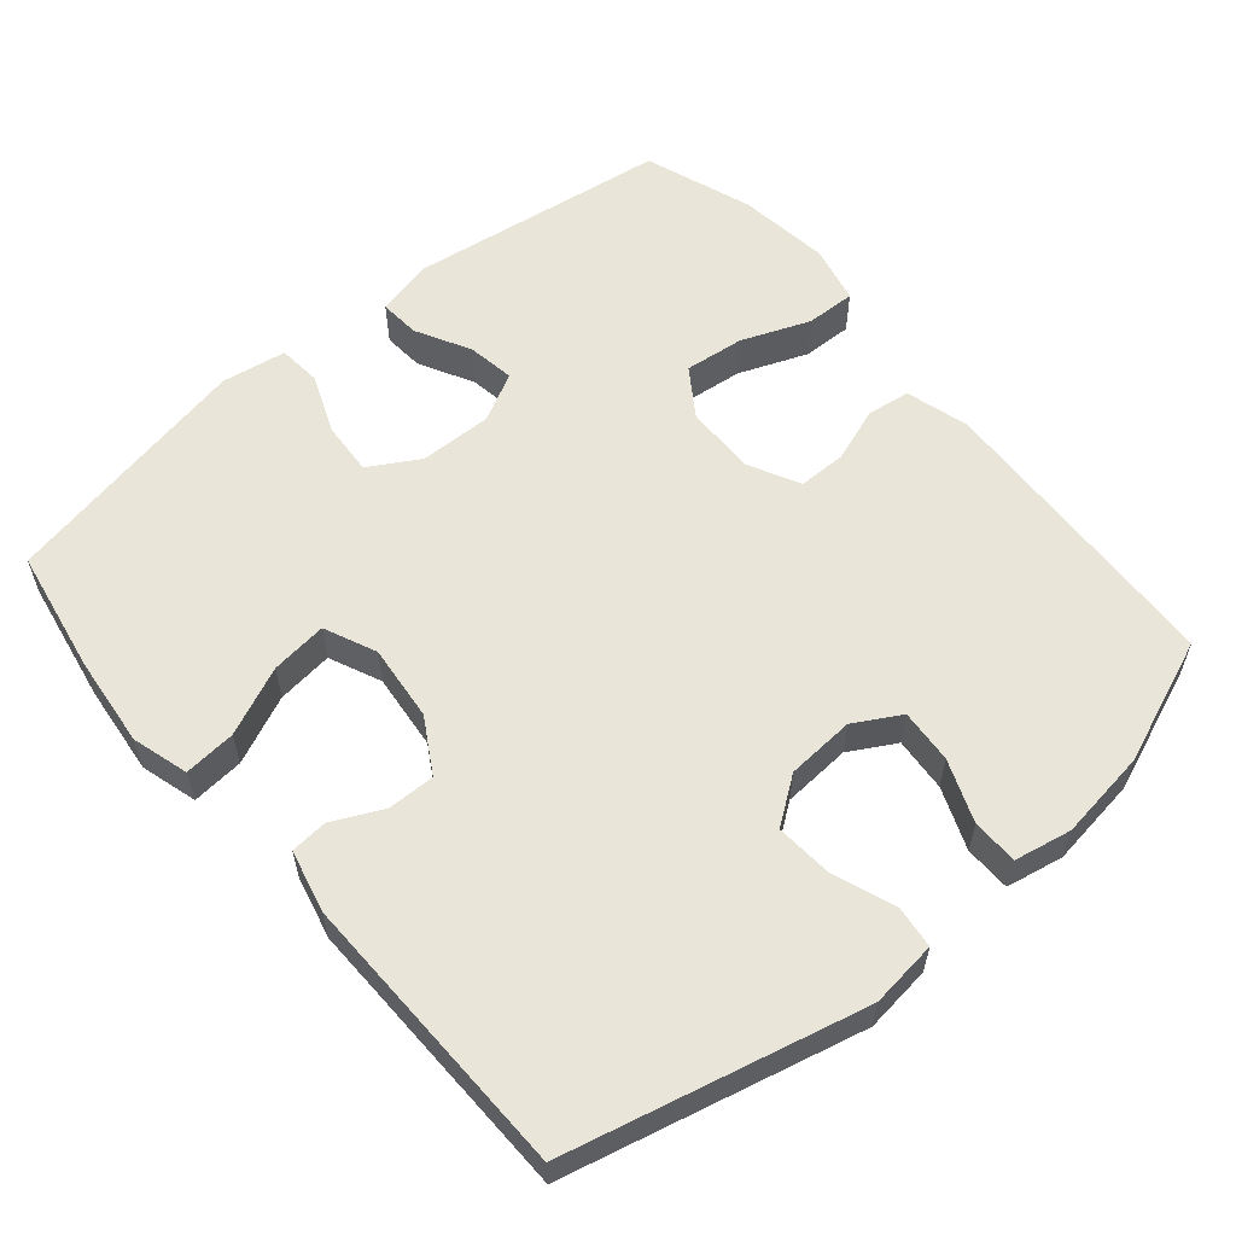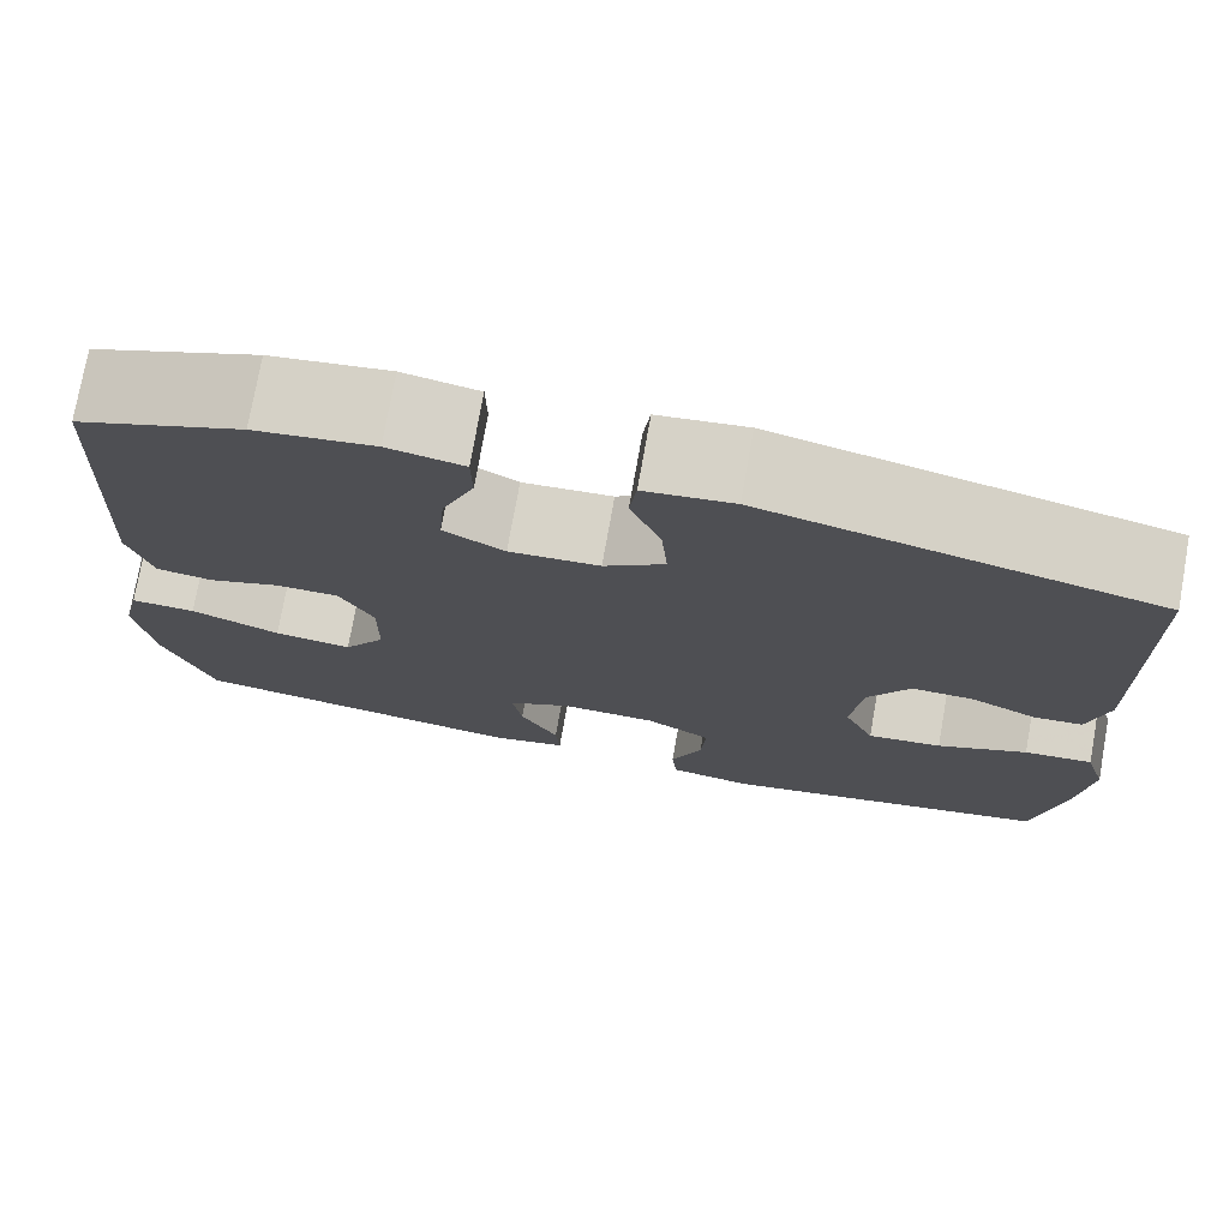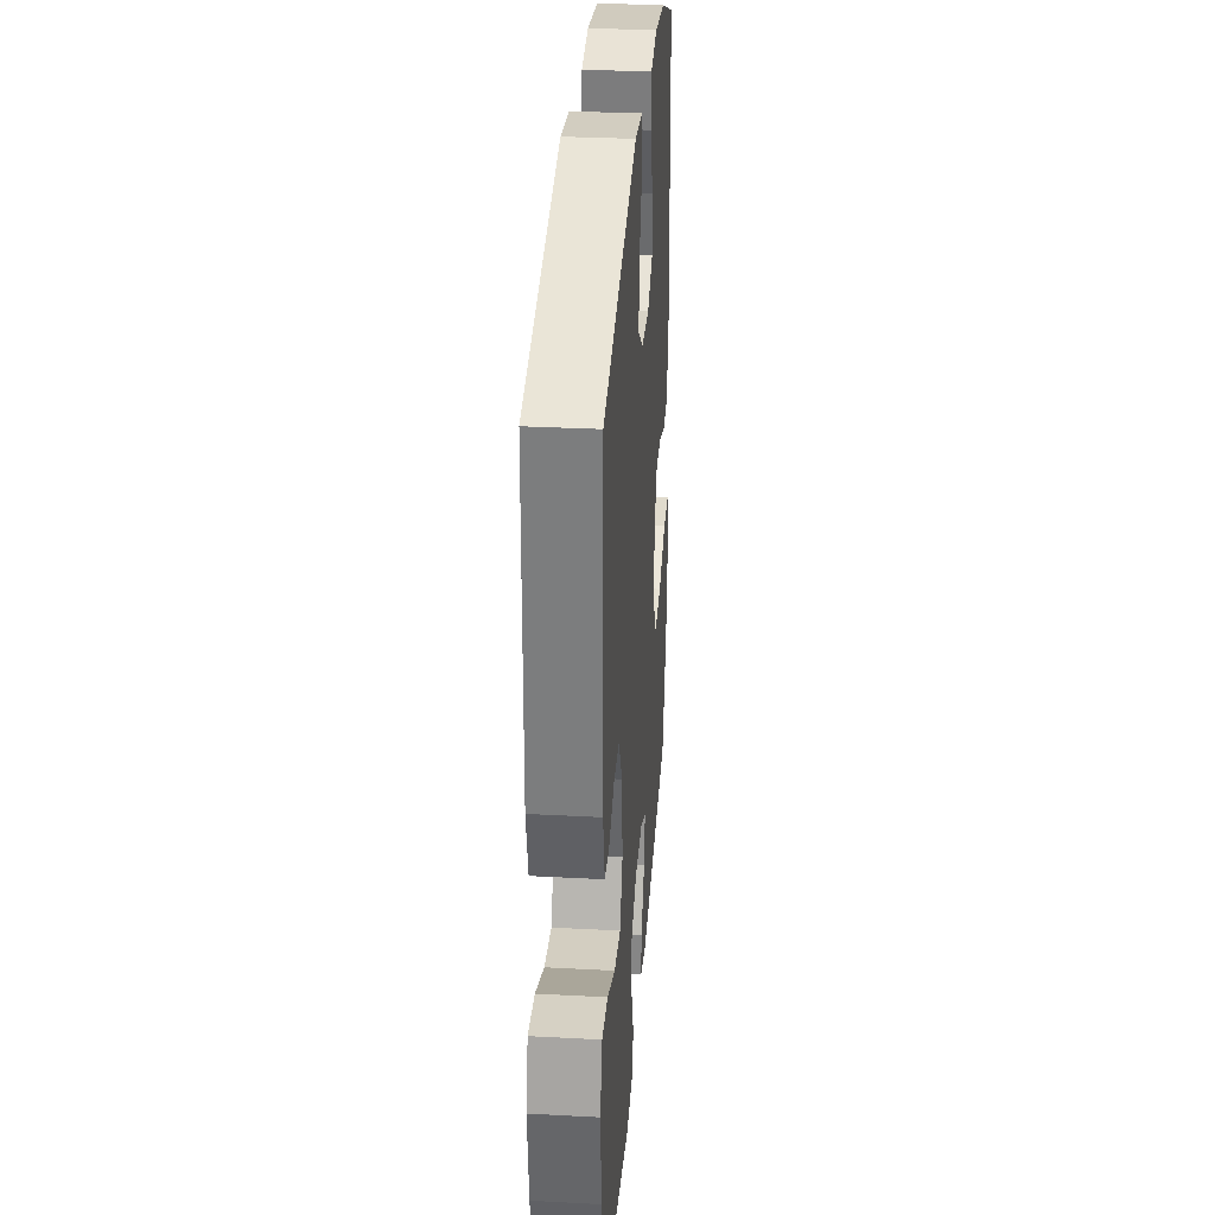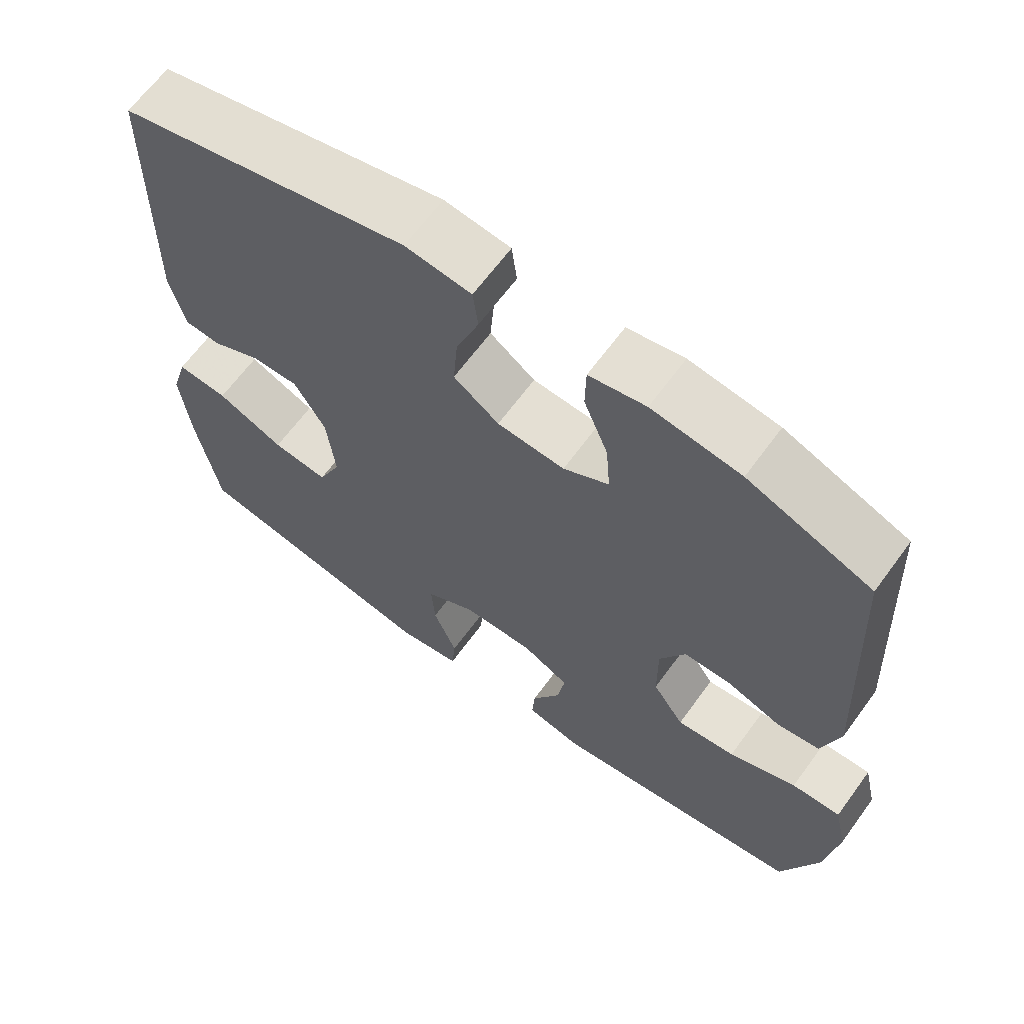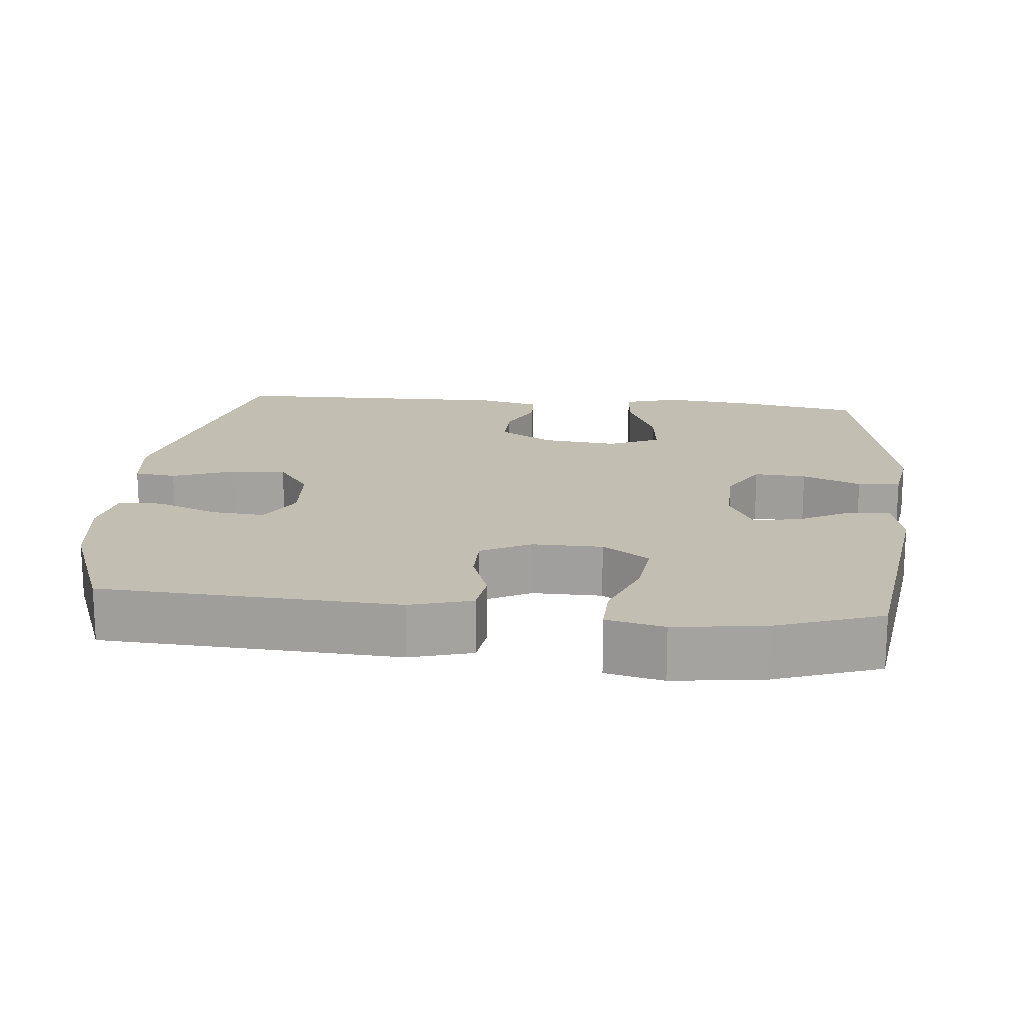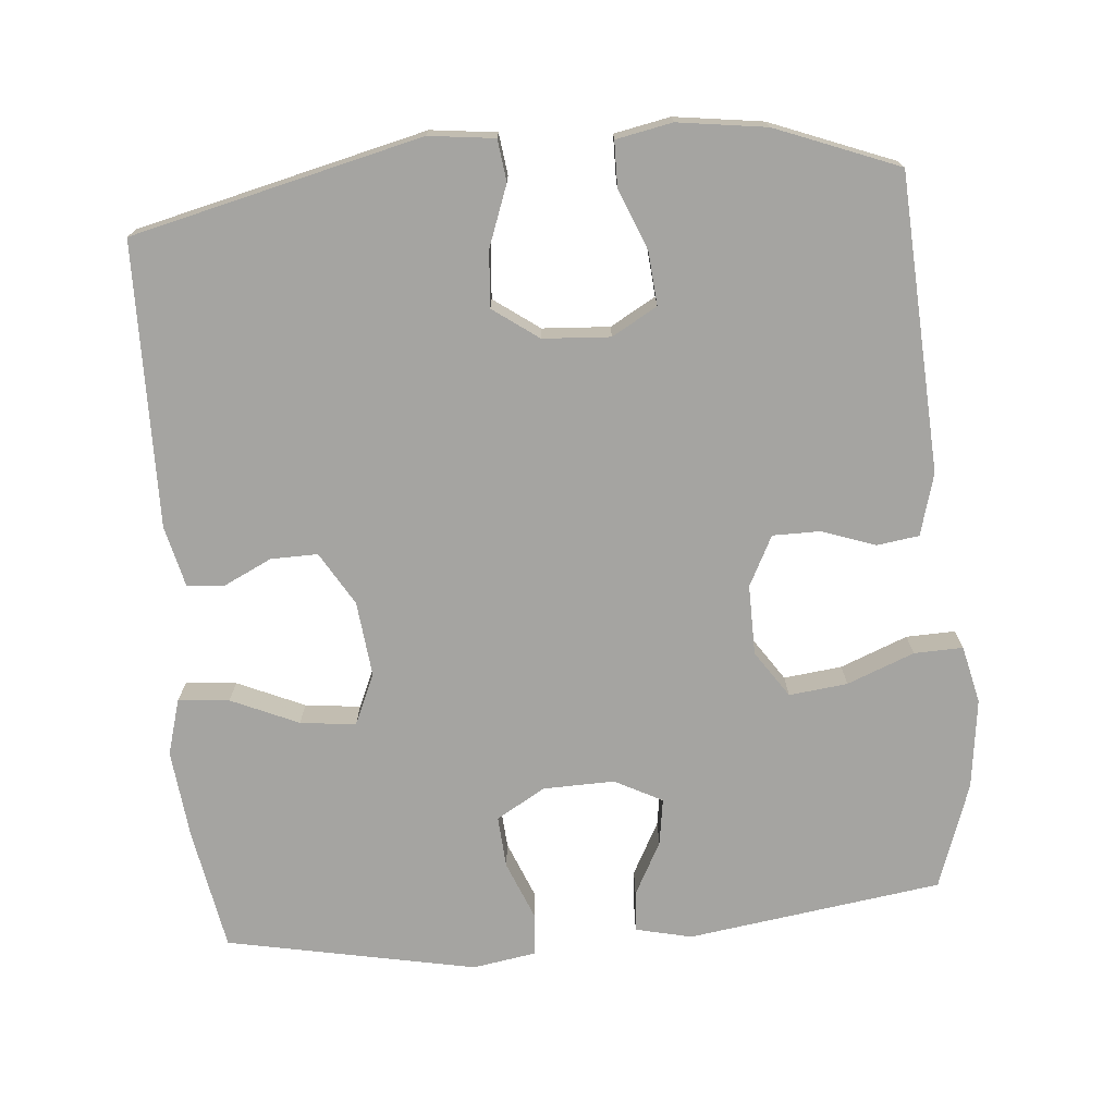
<metadata>
{"format":"obj","ext":"obj","renderer":"f3d","projection":"perspective","resolution":1024,"background":"white","views":[{"elev":58.4,"azim":-40.2,"up":"+Y"},{"elev":75.3,"azim":-169.9,"up":"+Z"},{"elev":31.5,"azim":-85.7,"up":"+Z"},{"elev":65.1,"azim":36.2,"up":"+Z"},{"elev":17.4,"azim":95.7,"up":"+Y"},{"elev":-73.4,"azim":5.1,"up":"+Y"}]}
</metadata>
<code>
v -0.5 0.07 -0.5
v -0.53 0.07 -0.332
v -0.543 0.07 -0.21
v -0.521 0.07 -0.134
v -0.451 0.07 -0.14
v -0.359 0.07 -0.181
v -0.283 0.07 -0.19
v -0.252 0.07 -0.12
v -0.263 0.07 -0.017
v -0.306 0.07 0.056
v -0.37 0.07 0.055
v -0.437 0.07 0.023
v -0.487 0.07 0.027
v -0.507 0.07 0.111
v -0.5 0.07 0.5
v -0.104 0.07 0.594
v -0.014 0.07 0.583
v -0.007 0.07 0.526
v -0.038 0.07 0.443
v -0.044 0.07 0.366
v 0.018 0.07 0.321
v 0.11 0.07 0.315
v 0.172 0.07 0.35
v 0.166 0.07 0.423
v 0.133 0.07 0.506
v 0.134 0.07 0.568
v 0.211 0.07 0.583
v 0.332 0.07 0.566
v 0.5 0.07 0.5
v 0.521 0.07 0.095
v 0.497 0.07 0.01
v 0.439 0.07 0.002
v 0.366 0.07 0.028
v 0.301 0.07 0.028
v 0.266 0.07 -0.04
v 0.267 0.07 -0.136
v 0.31 0.07 -0.2
v 0.39 0.07 -0.191
v 0.482 0.07 -0.155
v 0.549 0.07 -0.153
v 0.567 0.07 -0.232
v 0.551 0.07 -0.355
v 0.5 0.07 -0.5
v 0.151 0.07 -0.549
v 0.074 0.07 -0.531
v 0.078 0.07 -0.476
v 0.117 0.07 -0.403
v 0.127 0.07 -0.339
v 0.062 0.07 -0.305
v -0.036 0.07 -0.307
v -0.103 0.07 -0.346
v -0.098 0.07 -0.417
v -0.066 0.07 -0.497
v -0.071 0.07 -0.555
v -0.158 0.07 -0.569
v -0.5 0 -0.5
v -0.53 0 -0.332
v -0.543 0 -0.21
v -0.521 0 -0.134
v -0.451 0 -0.14
v -0.359 0 -0.181
v -0.283 0 -0.19
v -0.252 0 -0.12
v -0.263 0 -0.017
v -0.306 0 0.056
v -0.37 0 0.055
v -0.437 0 0.023
v -0.487 0 0.027
v -0.507 0 0.111
v -0.5 0 0.5
v -0.104 0 0.594
v -0.014 0 0.583
v -0.007 0 0.526
v -0.038 0 0.443
v -0.044 0 0.366
v 0.018 0 0.321
v 0.11 0 0.315
v 0.172 0 0.35
v 0.166 0 0.423
v 0.133 0 0.506
v 0.134 0 0.568
v 0.211 0 0.583
v 0.332 0 0.566
v 0.5 0 0.5
v 0.521 0 0.095
v 0.497 0 0.01
v 0.439 0 0.002
v 0.366 0 0.028
v 0.301 0 0.028
v 0.266 0 -0.04
v 0.267 0 -0.136
v 0.31 0 -0.2
v 0.39 0 -0.191
v 0.482 0 -0.155
v 0.549 0 -0.153
v 0.567 0 -0.232
v 0.551 0 -0.355
v 0.5 0 -0.5
v 0.151 0 -0.549
v 0.074 0 -0.531
v 0.078 0 -0.476
v 0.117 0 -0.403
v 0.127 0 -0.339
v 0.062 0 -0.305
v -0.036 0 -0.307
v -0.103 0 -0.346
v -0.098 0 -0.417
v -0.066 0 -0.497
v -0.071 0 -0.555
v -0.158 0 -0.569
f 52 53 54 55
f 51 52 55 1
f 50 51 1 2
f 44 45 46 47
f 44 47 48
f 43 44 48
f 42 43 48 49
f 38 39 40 41
f 37 38 41 42
f 30 31 32 33
f 30 33 34
f 29 30 34
f 28 29 34 35
f 24 25 26 27
f 23 24 27 28
f 16 17 18 19
f 16 19 20
f 15 16 20
f 14 15 20 21
f 11 12 13 14
f 10 11 14 21
f 3 4 5 6
f 50 2 3 6
f 49 50 6 7
f 37 42 49 7
f 23 28 35
f 22 23 35 36
f 9 10 21 22
f 8 9 22 36
f 7 8 36 37
f 110 109 108 107
f 56 110 107 106
f 57 56 106 105
f 102 101 100 99
f 103 102 99
f 103 99 98
f 104 103 98 97
f 96 95 94 93
f 97 96 93 92
f 88 87 86 85
f 89 88 85
f 89 85 84
f 90 89 84 83
f 82 81 80 79
f 83 82 79 78
f 74 73 72 71
f 75 74 71
f 75 71 70
f 76 75 70 69
f 69 68 67 66
f 76 69 66 65
f 61 60 59 58
f 61 58 57 105
f 62 61 105 104
f 62 104 97 92
f 90 83 78
f 91 90 78 77
f 77 76 65 64
f 91 77 64 63
f 92 91 63 62
f 1 56 57 2
f 2 57 58 3
f 3 58 59 4
f 4 59 60 5
f 5 60 61 6
f 6 61 62 7
f 7 62 63 8
f 8 63 64 9
f 9 64 65 10
f 10 65 66 11
f 11 66 67 12
f 12 67 68 13
f 13 68 69 14
f 14 69 70 15
f 15 70 71 16
f 16 71 72 17
f 17 72 73 18
f 18 73 74 19
f 19 74 75 20
f 20 75 76 21
f 21 76 77 22
f 22 77 78 23
f 23 78 79 24
f 24 79 80 25
f 25 80 81 26
f 26 81 82 27
f 27 82 83 28
f 28 83 84 29
f 29 84 85 30
f 30 85 86 31
f 31 86 87 32
f 32 87 88 33
f 33 88 89 34
f 34 89 90 35
f 35 90 91 36
f 36 91 92 37
f 37 92 93 38
f 38 93 94 39
f 39 94 95 40
f 40 95 96 41
f 41 96 97 42
f 42 97 98 43
f 43 98 99 44
f 44 99 100 45
f 45 100 101 46
f 46 101 102 47
f 47 102 103 48
f 48 103 104 49
f 49 104 105 50
f 50 105 106 51
f 51 106 107 52
f 52 107 108 53
f 53 108 109 54
f 54 109 110 55
f 55 110 56 1

</code>
